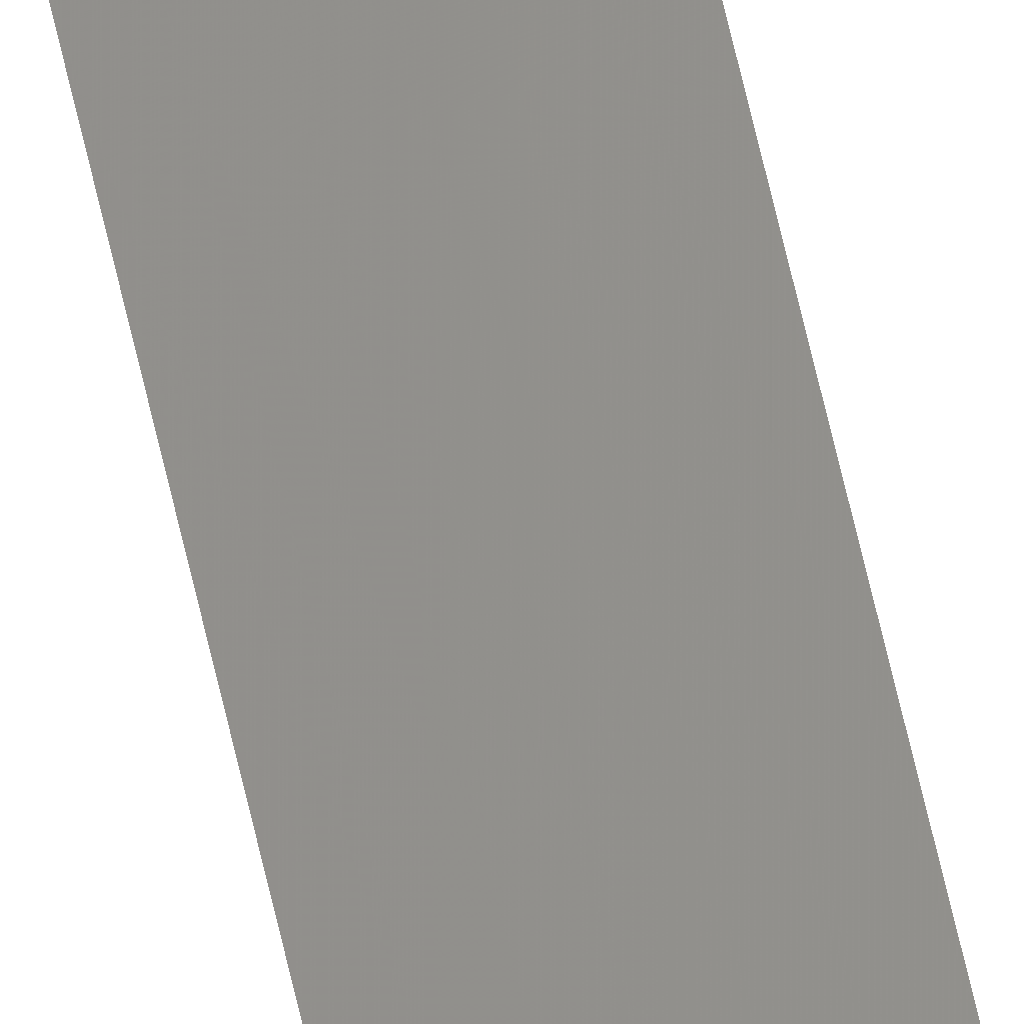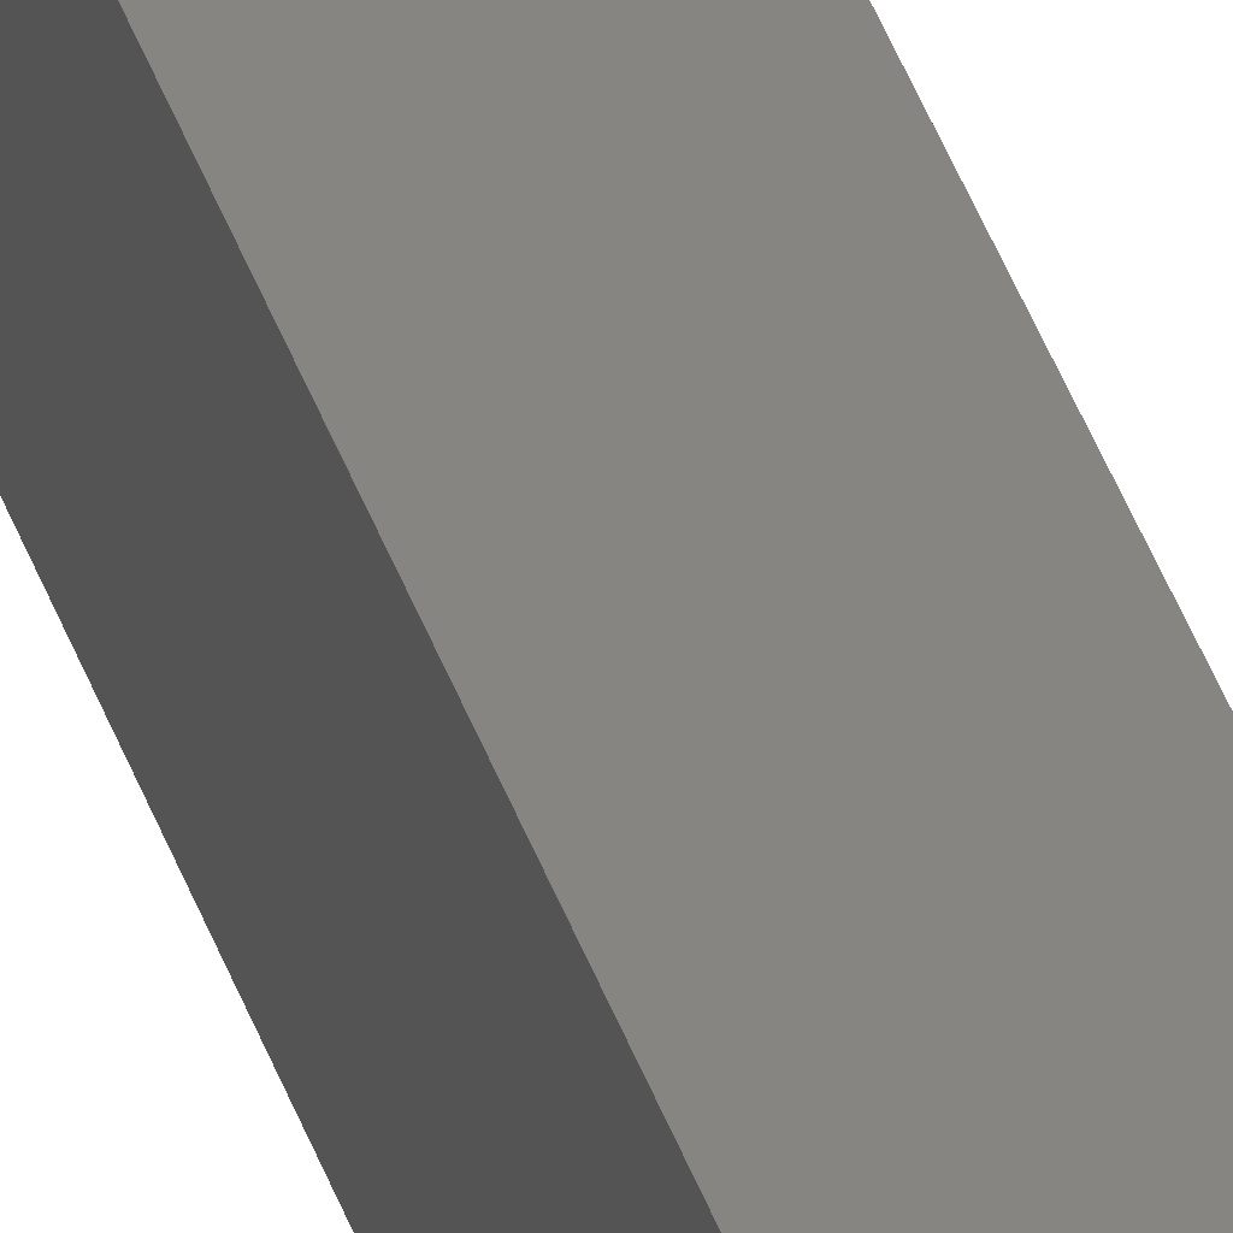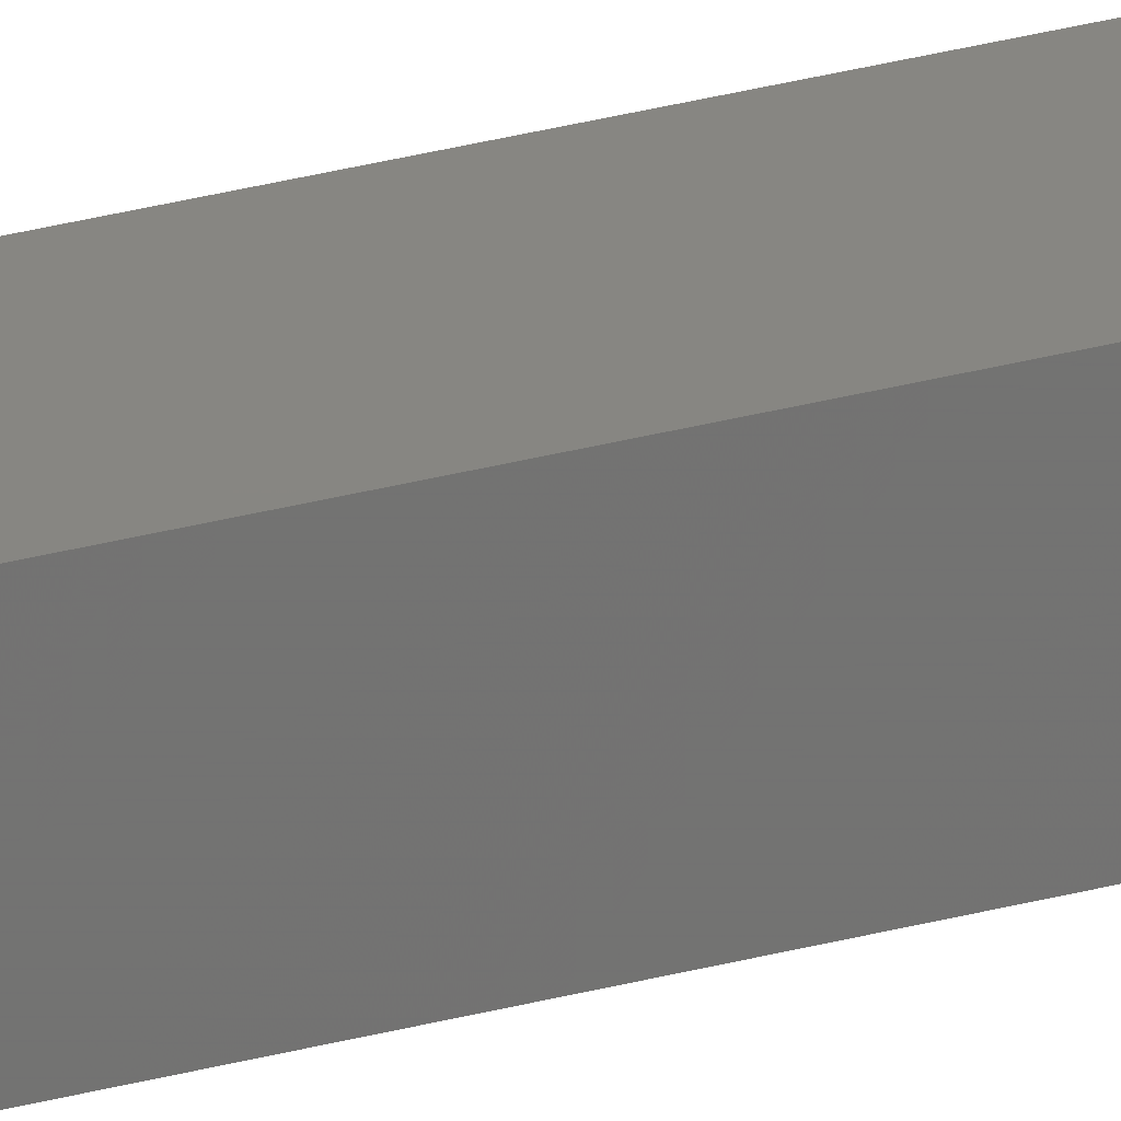
<metadata>
{"format":"stl","ext":"stl","renderer":"f3d","projection":"perspective","resolution":1024,"background":"white","views":[{"elev":63.4,"azim":167.4,"up":"+Y"},{"elev":22.0,"azim":-10.5,"up":"+Y"},{"elev":17.6,"azim":56.7,"up":"+Y"}]}
</metadata>
<code>
# stl→obj: 16 verts, 28 faces
v 9.778 3.861 -112.7
v 9.758 3.863 -112.7
v 9.758 3.863 -109.1
v 9.778 3.861 -109.1
v 9.798 3.859 -112.7
v 9.798 3.859 -109.1
v 9.818 3.857 -112.7
v 9.818 3.857 -109.1
v 9.812 3.807 -109.1
v 9.812 3.807 -112.7
v 9.753 3.814 -109.1
v 9.773 3.812 -112.7
v 9.773 3.812 -109.1
v 9.753 3.814 -112.7
v 9.793 3.809 -112.7
v 9.793 3.809 -109.1
f 1 2 3
f 1 3 4
f 5 4 6
f 5 1 4
f 7 6 8
f 7 5 6
f 7 9 10
f 8 9 7
f 11 12 13
f 14 12 11
f 13 15 16
f 12 15 13
f 16 10 9
f 15 10 16
f 14 11 2
f 11 3 2
f 6 16 9
f 6 9 8
f 4 13 16
f 4 16 6
f 3 11 13
f 3 13 4
f 15 7 10
f 12 5 15
f 15 5 7
f 14 1 12
f 12 1 5
f 14 2 1

</code>
